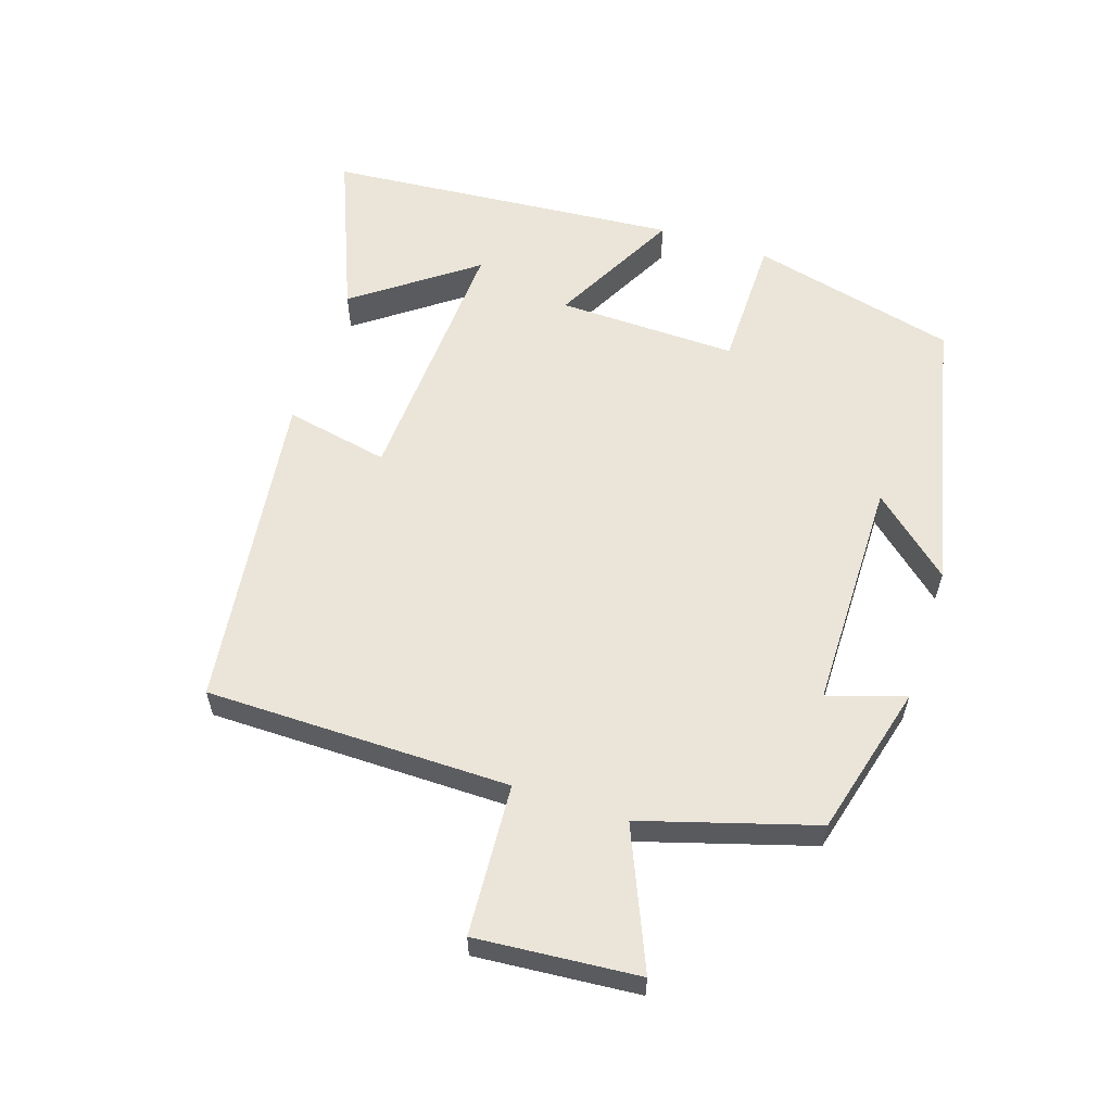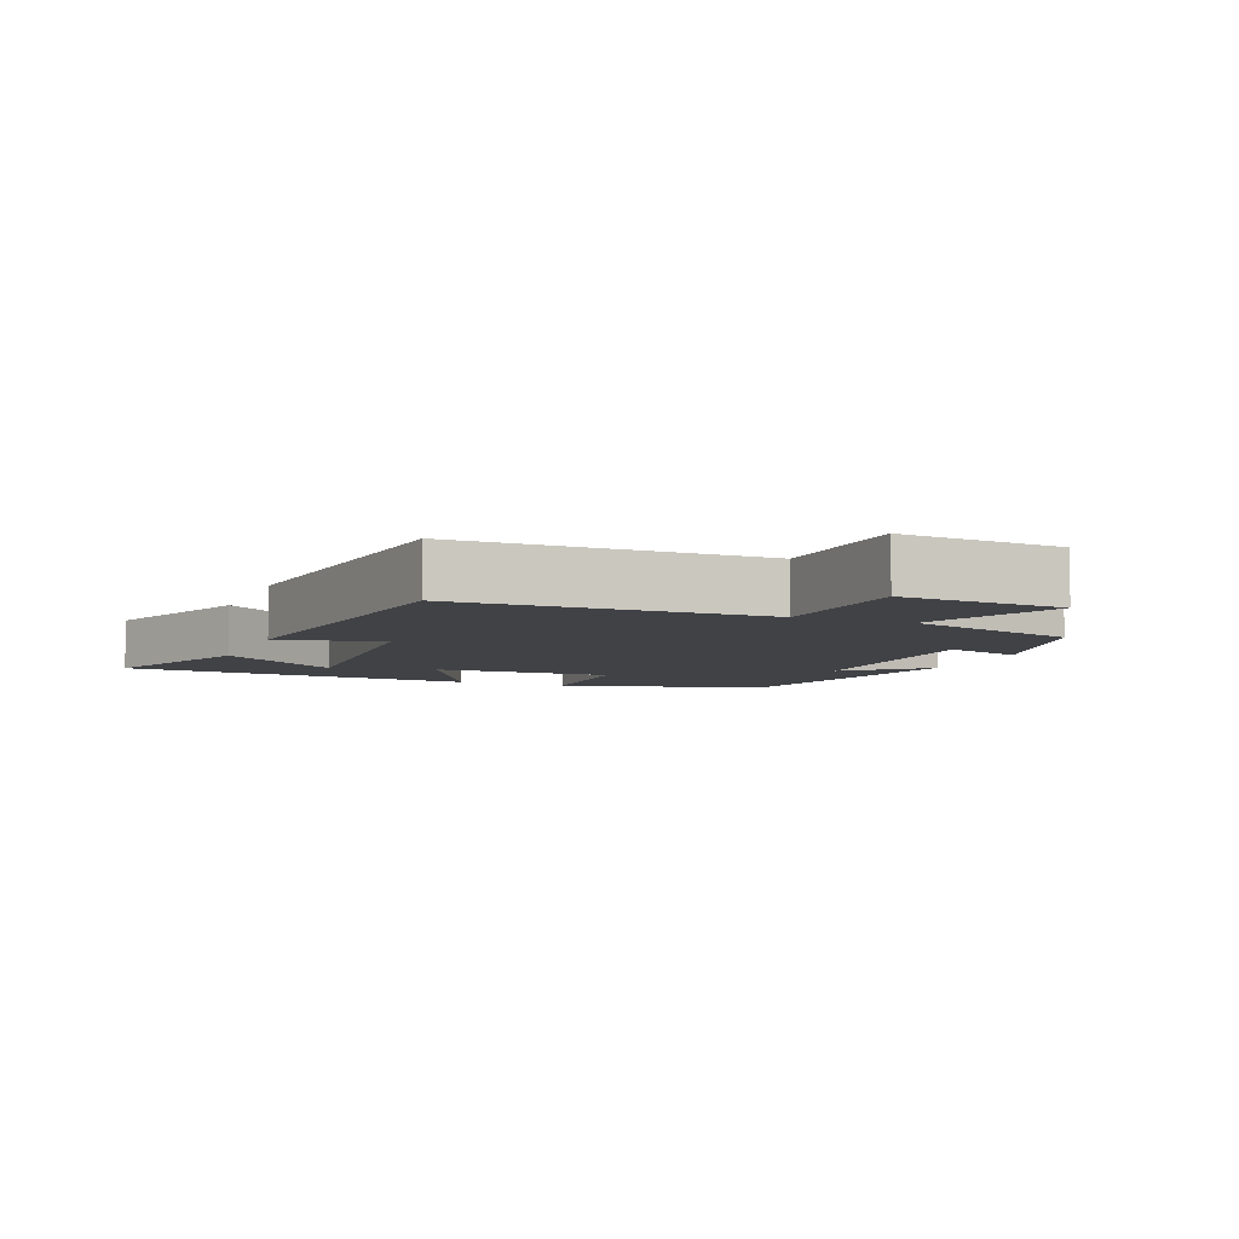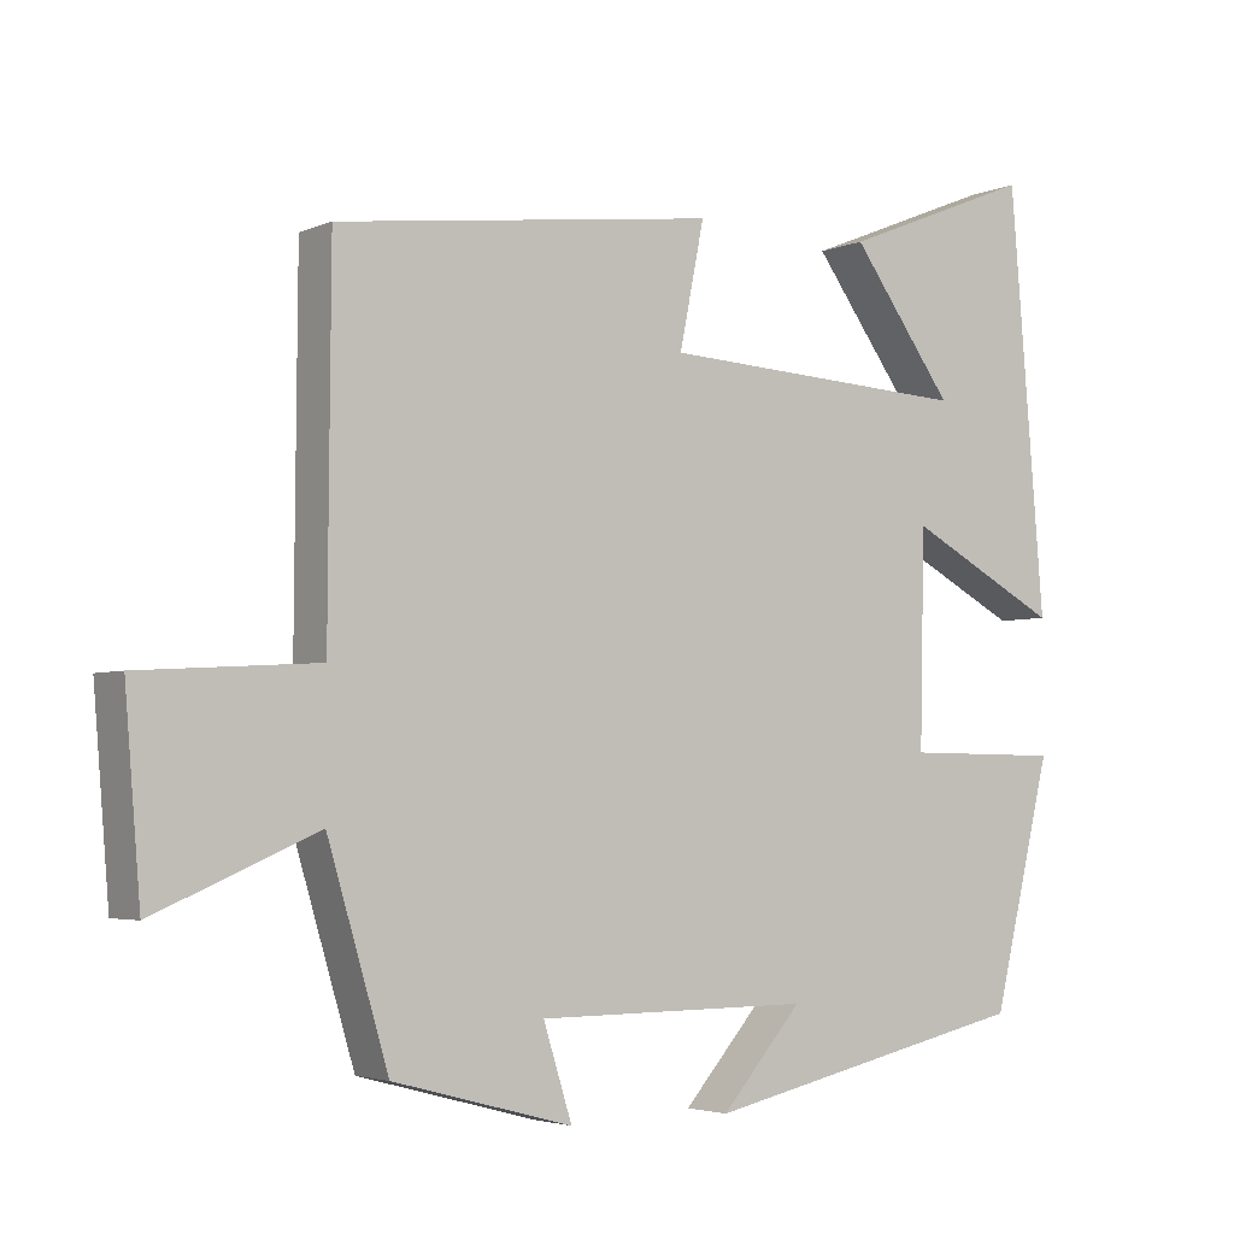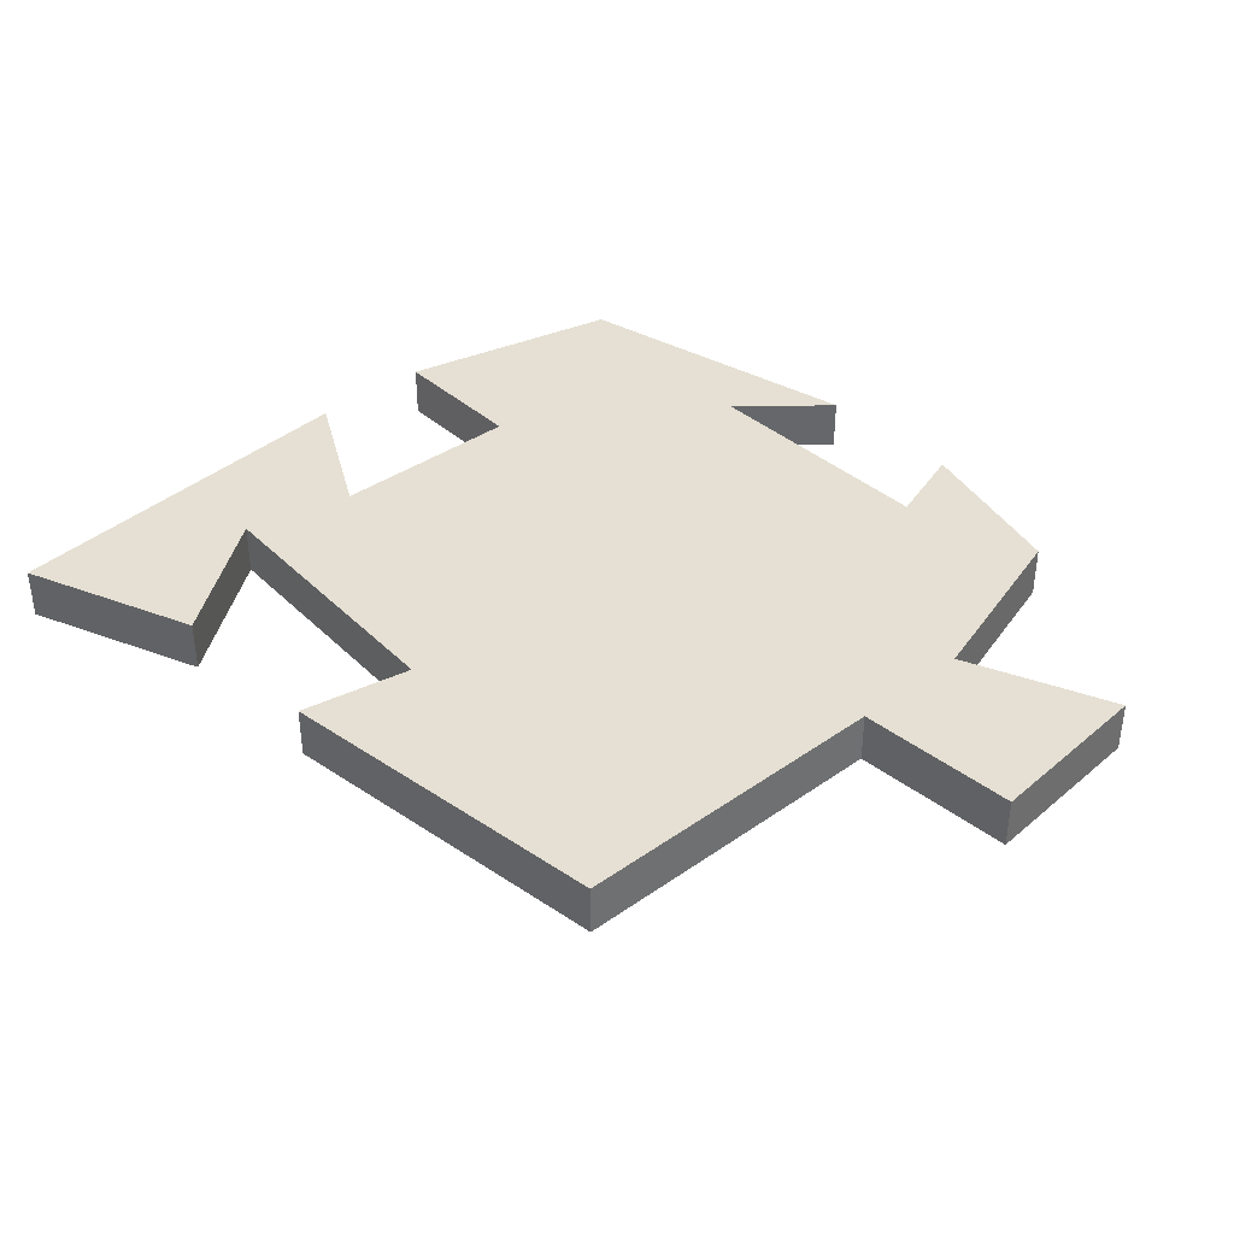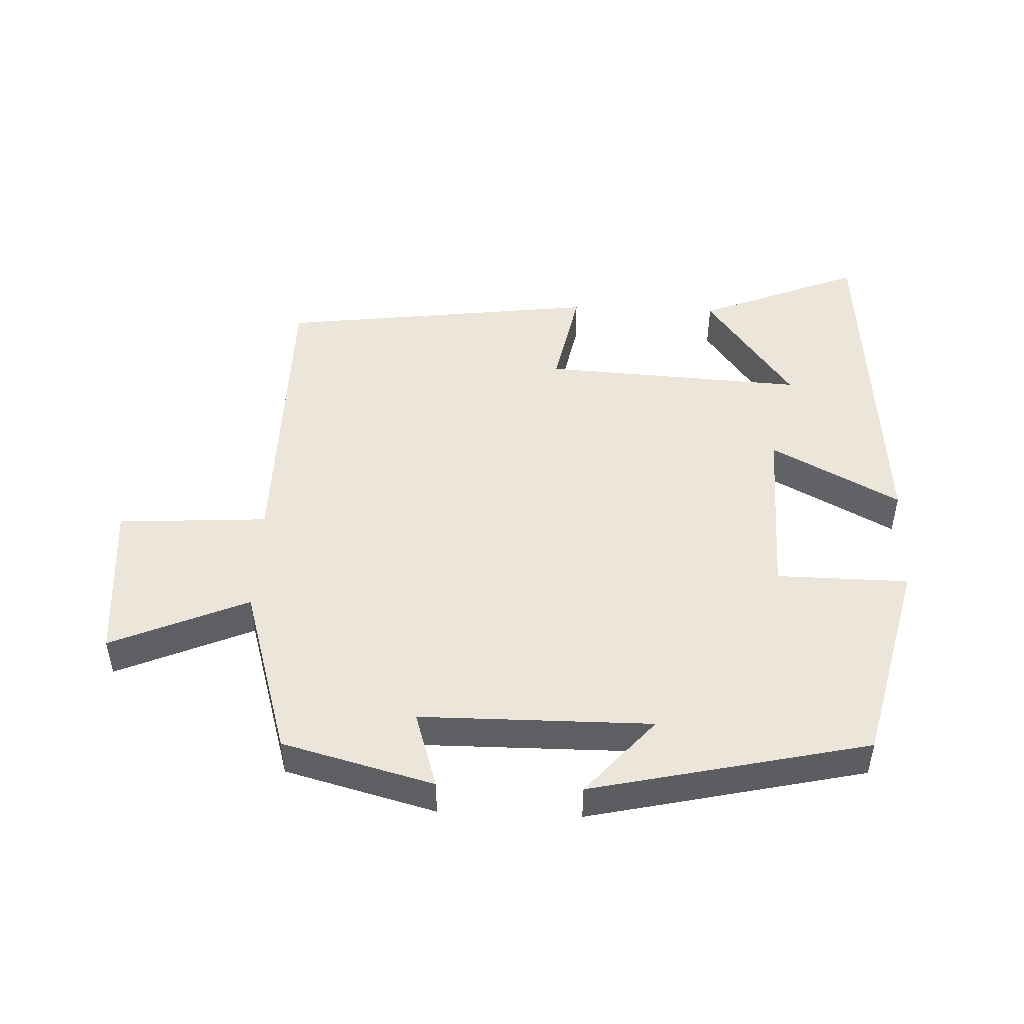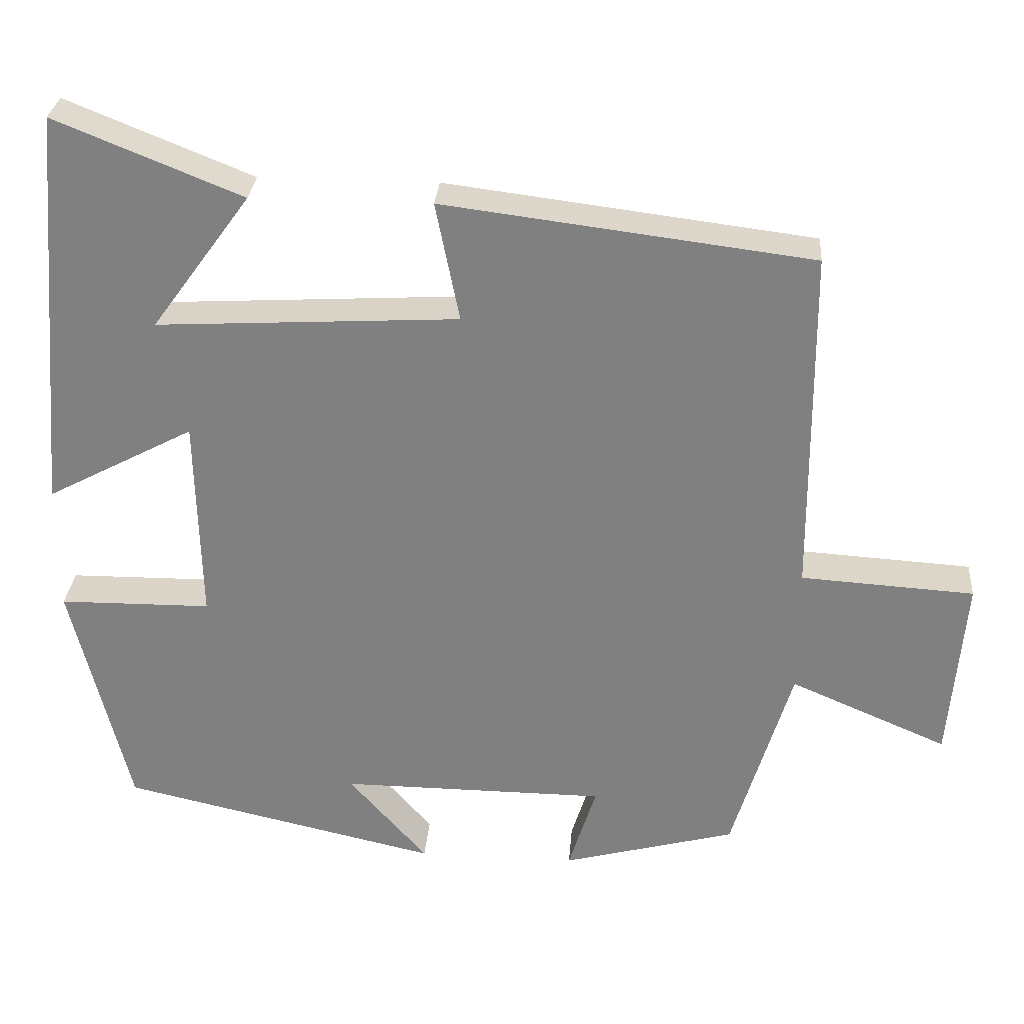
<metadata>
{"format":"obj","ext":"obj","renderer":"f3d","projection":"perspective","resolution":1024,"background":"white","views":[{"elev":59.0,"azim":108.1,"up":"+Y"},{"elev":-6.4,"azim":68.2,"up":"+Y"},{"elev":-3.7,"azim":144.5,"up":"+Z"},{"elev":38.1,"azim":47.7,"up":"+Y"},{"elev":48.2,"azim":-177.6,"up":"+Y"},{"elev":29.4,"azim":4.5,"up":"+Z"}]}
</metadata>
<code>
v 0.497 0.07 0.44
v 0.5 0.07 -0.014
v 0.725 0.07 -0.028
v 0.705 0.07 -0.27
v 0.5 0.07 -0.182
v 0.423 0.07 -0.44
v 0.197 0.07 -0.5
v 0.233 0.07 -0.385
v -0.113 0.07 -0.383
v -0.011 0.07 -0.5
v -0.425 0.07 -0.407
v -0.5 0.07 -0.099
v -0.302 0.07 -0.097
v -0.308 0.07 0.171
v -0.5 0.07 0.069
v -0.456 0.07 0.598
v -0.213 0.07 0.5
v -0.342 0.07 0.323
v 0.05 0.07 0.345
v 0.019 0.07 0.5
v 0.497 0 0.44
v 0.5 0 -0.014
v 0.725 0 -0.028
v 0.705 0 -0.27
v 0.5 0 -0.182
v 0.423 0 -0.44
v 0.197 0 -0.5
v 0.233 0 -0.385
v -0.113 0 -0.383
v -0.011 0 -0.5
v -0.425 0 -0.407
v -0.5 0 -0.099
v -0.302 0 -0.097
v -0.308 0 0.171
v -0.5 0 0.069
v -0.456 0 0.598
v -0.213 0 0.5
v -0.342 0 0.323
v 0.05 0 0.345
v 0.019 0 0.5
f 19 20 1 2
f 18 19 2
f 16 17 18
f 14 15 16 18
f 14 18 2
f 13 14 2
f 11 12 13
f 9 10 11
f 13 2 3
f 11 13 3
f 9 11 3
f 5 6 7 8
f 5 8 9
f 3 4 5
f 3 5 9
f 22 21 40 39
f 22 39 38
f 38 37 36
f 38 36 35 34
f 22 38 34
f 22 34 33
f 33 32 31
f 31 30 29
f 23 22 33
f 23 33 31
f 23 31 29
f 28 27 26 25
f 29 28 25
f 25 24 23
f 29 25 23
f 1 21 22 2
f 2 22 23 3
f 3 23 24 4
f 4 24 25 5
f 5 25 26 6
f 6 26 27 7
f 7 27 28 8
f 8 28 29 9
f 9 29 30 10
f 10 30 31 11
f 11 31 32 12
f 12 32 33 13
f 13 33 34 14
f 14 34 35 15
f 15 35 36 16
f 16 36 37 17
f 17 37 38 18
f 18 38 39 19
f 19 39 40 20
f 20 40 21 1

</code>
